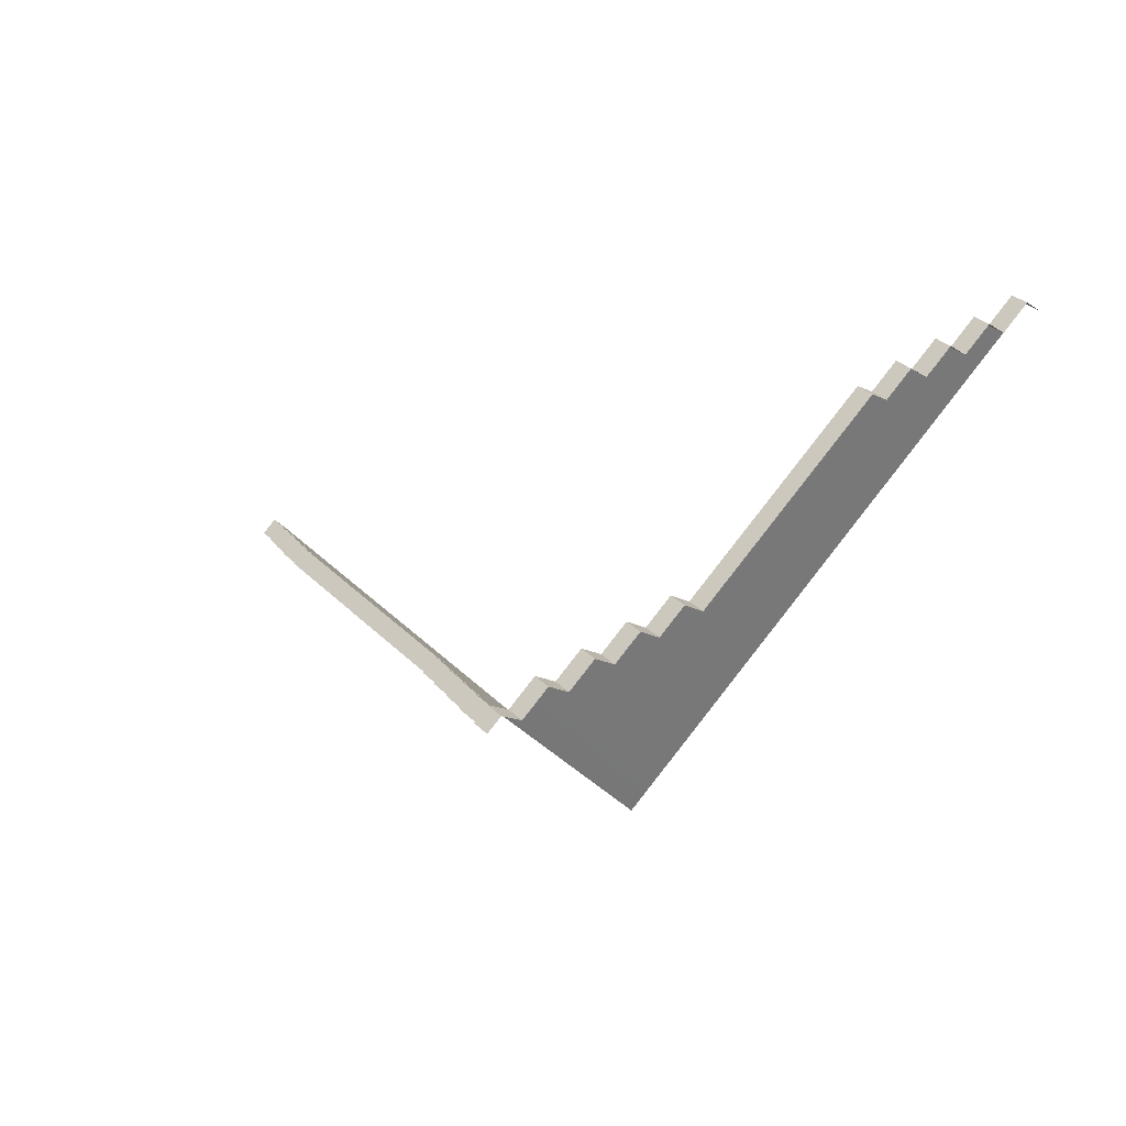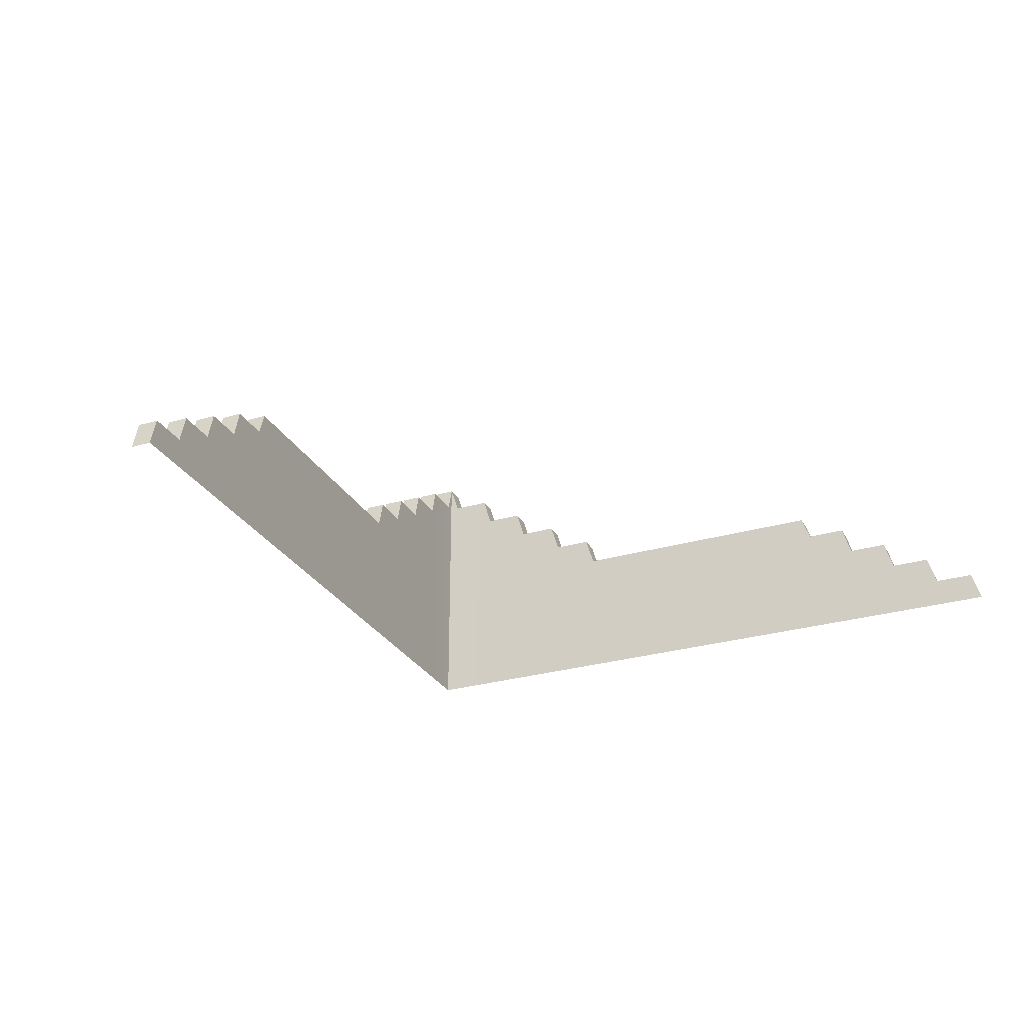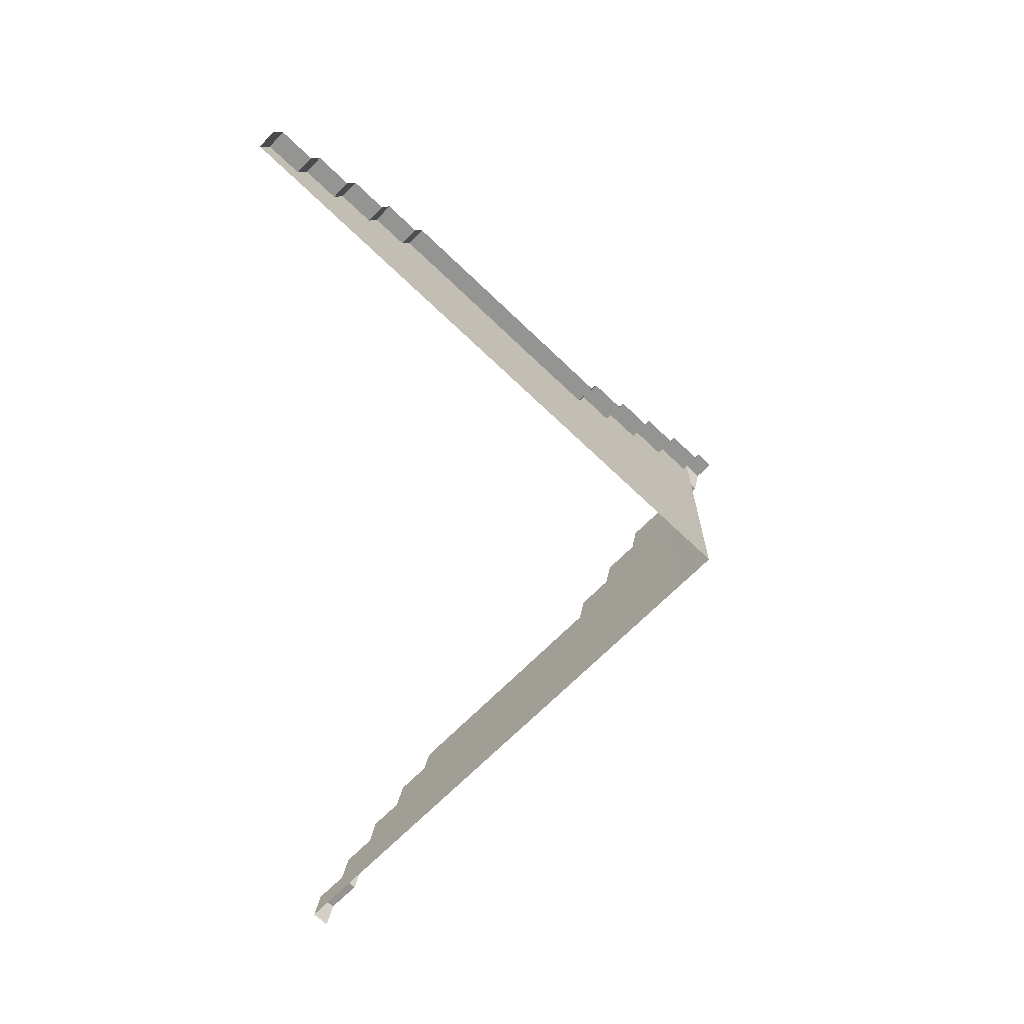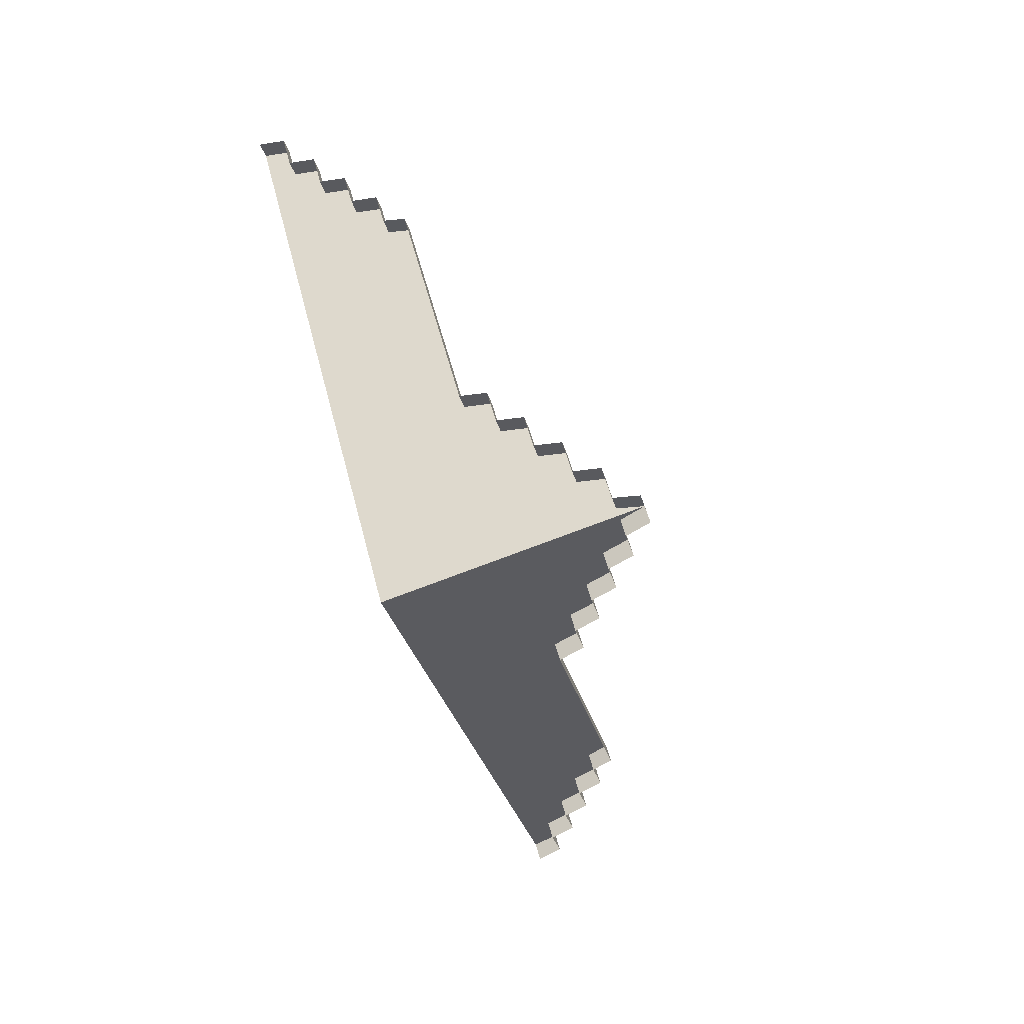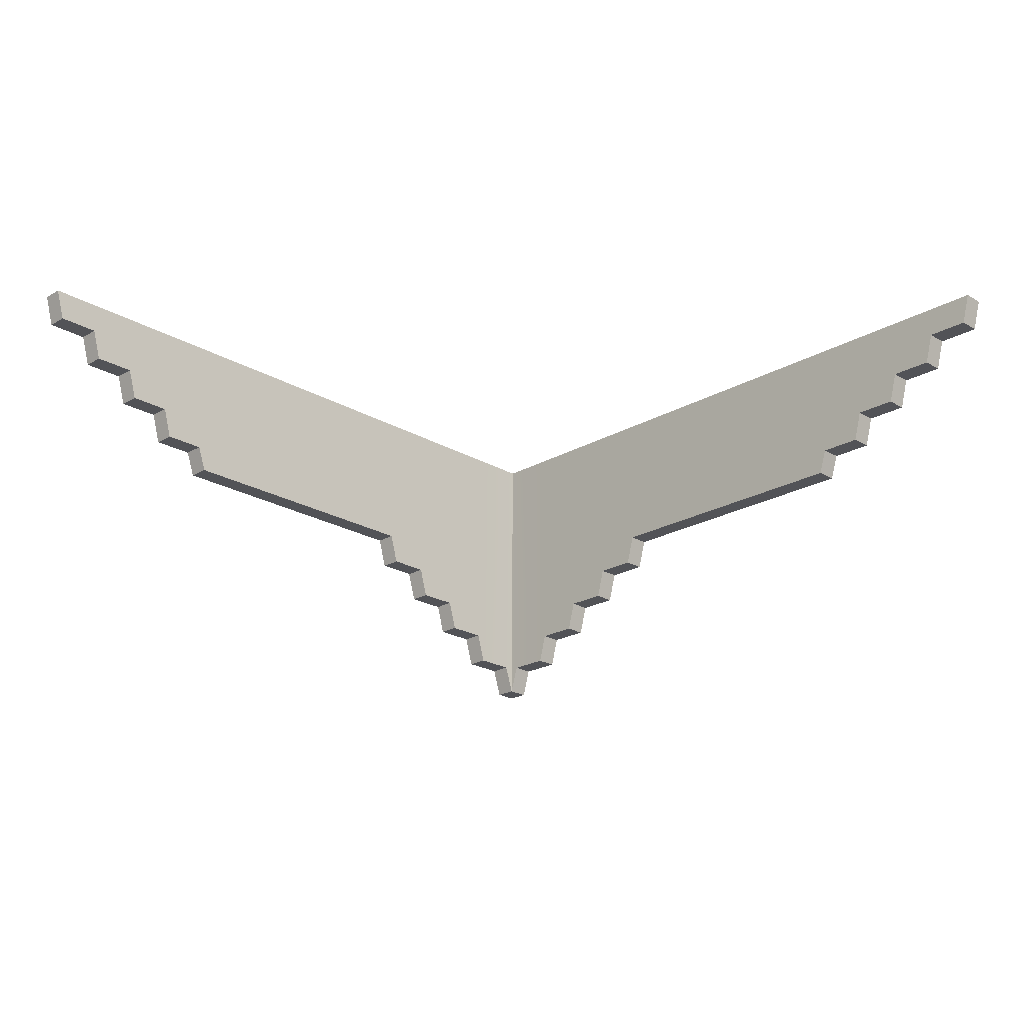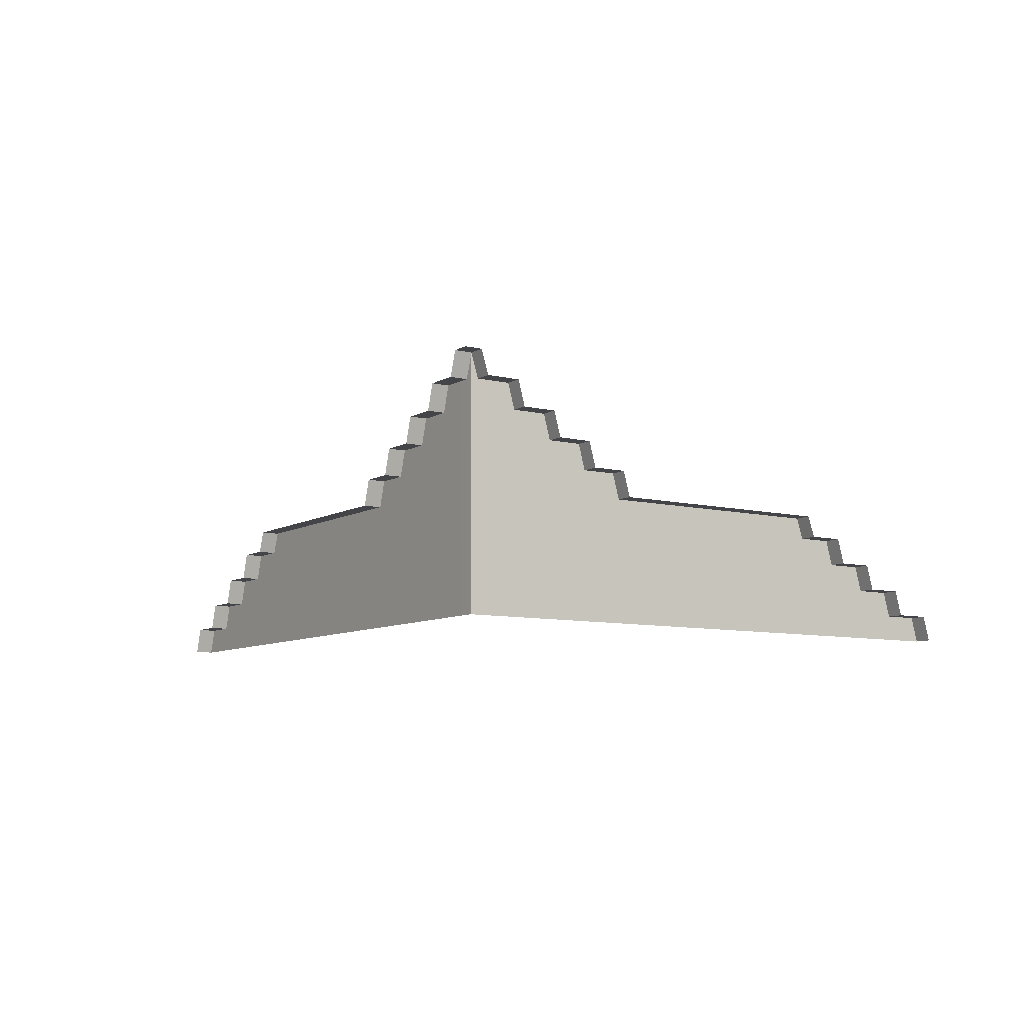
<metadata>
{"format":"obj","ext":"obj","renderer":"f3d","projection":"perspective","resolution":1024,"background":"white","views":[{"elev":-29.4,"azim":29.2,"up":"+Y"},{"elev":-28.5,"azim":158.8,"up":"+Z"},{"elev":-66.9,"azim":-89.1,"up":"+Z"},{"elev":-78.8,"azim":-69.5,"up":"+Y"},{"elev":67.7,"azim":0.3,"up":"+Y"},{"elev":-8.6,"azim":11.6,"up":"+Z"}]}
</metadata>
<code>
g RoundedSquare-WallStairs
v 7.486 -4.375 3.054
v 7.171 -4.059 3.054
v 7.29 -3.939 2.532
v 7.606 -4.255 2.532
v 7.606 -4.255 2.532
v 7.29 -3.939 2.532
v 7.897 -3.332 2.533
v 8.213 -3.648 2.533
v 8.213 -3.648 2.533
v 7.897 -3.332 2.533
v 8.017 -3.212 1.899
v 8.333 -3.528 1.899
v 8.333 -3.528 1.899
v 8.017 -3.212 1.899
v 8.623 -2.606 1.9
v 8.939 -2.922 1.9
v 0.3176 -11.54 6.192
v -0.001109 -11.23 6.192
v 0.1282 -11.1 5.587
v 0.4441 -11.42 5.587
v 0.4441 -11.42 5.587
v 0.1282 -11.1 5.587
v 0.7348 -10.49 5.587
v 1.051 -10.81 5.587
v 1.051 -10.81 5.587
v 0.7348 -10.49 5.587
v 0.8547 -10.37 4.954
v 1.171 -10.69 4.954
v 1.171 -10.69 4.954
v 0.8547 -10.37 4.954
v 1.461 -9.768 4.954
v 1.777 -10.08 4.954
v -7.306 -3.925 2.532
v -7.173 -4.059 3.054
v -7.488 -4.374 3.054
v -7.622 -4.241 2.532
v -7.899 -3.332 2.533
v -7.306 -3.925 2.532
v -7.622 -4.241 2.532
v -8.215 -3.648 2.533
v -8.033 -3.199 1.899
v -7.899 -3.332 2.533
v -8.215 -3.648 2.533
v -8.348 -3.515 1.899
v -8.626 -2.606 1.9
v -8.033 -3.199 1.899
v -8.348 -3.515 1.899
v -8.941 -2.921 1.9
v -0.144 -11.09 5.587
v -0.001109 -11.23 6.192
v -0.3196 -11.54 6.192
v -0.4596 -11.4 5.587
v -0.7371 -10.49 5.587
v -0.144 -11.09 5.587
v -0.4596 -11.4 5.587
v -1.053 -10.81 5.587
v -0.8704 -10.36 4.954
v -0.7371 -10.49 5.587
v -1.053 -10.81 5.587
v -1.186 -10.68 4.954
v -1.464 -9.768 4.954
v -0.8704 -10.36 4.954
v -1.186 -10.68 4.954
v -1.779 -10.08 4.954
v 10.08 -1.153 0.6339
v 10.08 -1.153 5.434e-07
v 10.2 -1.033 2.384e-07
v 9.47 -1.759 0.6331
v 9.47 -1.759 5.96e-07
v 9.35 -1.879 1.267
v 9.35 -1.879 5.434e-07
v 8.743 -2.486 1.266
v 8.743 -2.486 5.96e-07
v 8.623 -2.606 1.9
v 8.623 -2.606 5.434e-07
v 8.017 -3.212 1.899
v 8.017 -3.212 5.96e-07
v 7.897 -3.332 2.533
v 7.897 -3.332 5.434e-07
v 7.29 -3.939 2.532
v 7.29 -3.939 5.96e-07
v 7.171 -4.059 3.054
v 7.171 -4.059 5.434e-07
v 3.034 -8.195 3.054
v 3.034 -8.195 5.96e-07
v 2.914 -8.315 3.688
v 2.914 -8.315 5.434e-07
v 2.308 -8.922 3.687
v 2.308 -8.922 5.96e-07
v 2.188 -9.042 4.321
v 2.188 -9.042 5.434e-07
v 1.581 -9.648 4.321
v 1.581 -9.648 5.96e-07
v 1.461 -9.768 4.954
v 1.461 -9.768 5.434e-07
v 0.8547 -10.37 4.954
v 0.8547 -10.37 5.96e-07
v 0.7348 -10.49 5.587
v 0.7348 -10.49 5.434e-07
v 0.1282 -11.1 5.587
v 0.1282 -11.1 5.96e-07
v -0.001109 -11.23 6.192
v -0.001109 -11.23 5.434e-07
v -10.08 -1.153 0.6339
v -10.21 -1.019 2.384e-07
v -10.08 -1.153 5.434e-07
v -9.486 -1.746 5.96e-07
v -9.486 -1.746 0.6331
v -9.352 -1.879 5.434e-07
v -9.352 -1.879 1.267
v -8.759 -2.472 5.96e-07
v -8.759 -2.472 1.266
v -8.626 -2.606 5.434e-07
v -8.626 -2.606 1.9
v -8.033 -3.199 5.96e-07
v -8.033 -3.199 1.899
v -7.899 -3.332 5.434e-07
v -7.899 -3.332 2.533
v -7.306 -3.925 5.96e-07
v -7.306 -3.925 2.532
v -7.173 -4.059 5.434e-07
v -7.173 -4.059 3.054
v -3.05 -8.182 5.96e-07
v -3.05 -8.182 3.054
v -2.916 -8.315 5.434e-07
v -2.916 -8.315 3.688
v -2.323 -8.908 5.96e-07
v -2.323 -8.908 3.687
v -2.19 -9.042 5.434e-07
v -2.19 -9.042 4.321
v -1.597 -9.635 5.96e-07
v -1.597 -9.635 4.321
v -1.464 -9.768 5.434e-07
v -1.464 -9.768 4.954
v -0.8704 -10.36 5.96e-07
v -0.8704 -10.36 4.954
v -0.7371 -10.49 5.434e-07
v -0.7371 -10.49 5.587
v -0.144 -11.09 5.96e-07
v -0.144 -11.09 5.587
v -0.001109 -11.23 5.434e-07
v -0.001109 -11.23 6.192
v -0.001109 -11.23 6.192
v 0.3176 -11.54 6.192
v -0.00147 -11.86 6.192
v -0.3196 -11.54 6.192
v 8.743 -2.486 1.266
v 9.059 -2.802 1.266
v 8.939 -2.922 1.9
v 8.623 -2.606 1.9
v 7.171 -4.059 3.054
v 7.486 -4.375 3.054
v 3.35 -8.511 3.054
v 3.034 -8.195 3.054
v 1.581 -9.648 4.321
v 1.897 -9.964 4.321
v 1.777 -10.08 4.954
v 1.461 -9.768 4.954
v 10.2 -1.033 2.384e-07
v 10.51 -1.349 2.384e-07
v 10.39 -1.469 0.6339
v 10.08 -1.153 0.6339
v 10.08 -1.153 0.6339
v 10.39 -1.469 0.6339
v 9.786 -2.075 0.6331
v 9.47 -1.759 0.6331
v 9.47 -1.759 0.6331
v 9.786 -2.075 0.6331
v 9.666 -2.195 1.267
v 9.35 -1.879 1.267
v 9.35 -1.879 1.267
v 9.666 -2.195 1.267
v 9.059 -2.802 1.266
v 8.743 -2.486 1.266
v 3.034 -8.195 3.054
v 3.35 -8.511 3.054
v 3.23 -8.631 3.688
v 2.914 -8.315 3.688
v 2.914 -8.315 3.688
v 3.23 -8.631 3.688
v 2.624 -9.237 3.687
v 2.308 -8.922 3.687
v 2.308 -8.922 3.687
v 2.624 -9.237 3.687
v 2.504 -9.357 4.321
v 2.188 -9.042 4.321
v 2.188 -9.042 4.321
v 2.504 -9.357 4.321
v 1.897 -9.964 4.321
v 1.581 -9.648 4.321
v -8.626 -2.606 1.9
v -8.941 -2.921 1.9
v -9.075 -2.788 1.266
v -8.759 -2.472 1.266
v -3.05 -8.182 3.054
v -3.366 -8.497 3.054
v -7.488 -4.374 3.054
v -7.173 -4.059 3.054
v -1.464 -9.768 4.954
v -1.779 -10.08 4.954
v -1.913 -9.95 4.321
v -1.597 -9.635 4.321
v -10.08 -1.153 0.6339
v -10.39 -1.469 0.6339
v -10.53 -1.335 2.384e-07
v -10.21 -1.019 2.384e-07
v -9.486 -1.746 0.6331
v -9.801 -2.062 0.6331
v -10.39 -1.469 0.6339
v -10.08 -1.153 0.6339
v -9.352 -1.879 1.267
v -9.668 -2.195 1.267
v -9.801 -2.062 0.6331
v -9.486 -1.746 0.6331
v -8.759 -2.472 1.266
v -9.075 -2.788 1.266
v -9.668 -2.195 1.267
v -9.352 -1.879 1.267
v -2.916 -8.315 3.688
v -3.232 -8.631 3.688
v -3.366 -8.497 3.054
v -3.05 -8.182 3.054
v -2.323 -8.908 3.687
v -2.639 -9.224 3.687
v -3.232 -8.631 3.688
v -2.916 -8.315 3.688
v -2.19 -9.042 4.321
v -2.506 -9.357 4.321
v -2.639 -9.224 3.687
v -2.323 -8.908 3.687
v -1.597 -9.635 4.321
v -1.913 -9.95 4.321
v -2.506 -9.357 4.321
v -2.19 -9.042 4.321
g RoundedSquare-WallStairs_0
f 3 2 1
f 4 3 1
f 7 6 5
f 8 7 5
f 11 10 9
f 12 11 9
f 15 14 13
f 16 15 13
f 19 18 17
f 20 19 17
f 23 22 21
f 24 23 21
f 27 26 25
f 28 27 25
f 31 30 29
f 32 31 29
f 35 34 33
f 36 35 33
f 39 38 37
f 40 39 37
f 43 42 41
f 44 43 41
f 47 46 45
f 48 47 45
f 51 50 49
f 52 51 49
f 55 54 53
f 56 55 53
f 59 58 57
f 60 59 57
f 63 62 61
f 64 63 61
f 67 66 65
f 65 66 68
f 66 69 68
f 68 69 70
f 69 71 70
f 70 71 72
f 71 73 72
f 72 73 74
f 73 75 74
f 74 75 76
f 75 77 76
f 76 77 78
f 77 79 78
f 78 79 80
f 79 81 80
f 80 81 82
f 81 83 82
f 82 83 84
f 83 85 84
f 84 85 86
f 85 87 86
f 86 87 88
f 87 89 88
f 88 89 90
f 89 91 90
f 90 91 92
f 91 93 92
f 92 93 94
f 93 95 94
f 94 95 96
f 95 97 96
f 96 97 98
f 97 99 98
f 98 99 100
f 99 101 100
f 100 101 102
f 101 103 102
f 106 105 104
f 107 106 104
f 108 107 104
f 109 107 108
f 110 109 108
f 111 109 110
f 112 111 110
f 113 111 112
f 114 113 112
f 115 113 114
f 116 115 114
f 117 115 116
f 118 117 116
f 119 117 118
f 120 119 118
f 121 119 120
f 122 121 120
f 123 121 122
f 124 123 122
f 125 123 124
f 126 125 124
f 127 125 126
f 128 127 126
f 129 127 128
f 130 129 128
f 131 129 130
f 132 131 130
f 133 131 132
f 134 133 132
f 135 133 134
f 136 135 134
f 137 135 136
f 138 137 136
f 139 137 138
f 140 139 138
f 141 139 140
f 142 141 140
f 145 144 143
f 146 145 143
f 149 148 147
f 150 149 147
f 153 152 151
f 154 153 151
f 157 156 155
f 158 157 155
f 161 160 159
f 162 161 159
f 165 164 163
f 166 165 163
f 169 168 167
f 170 169 167
f 173 172 171
f 174 173 171
f 177 176 175
f 178 177 175
f 181 180 179
f 182 181 179
f 185 184 183
f 186 185 183
f 189 188 187
f 190 189 187
f 193 192 191
f 194 193 191
f 197 196 195
f 198 197 195
f 201 200 199
f 202 201 199
f 205 204 203
f 206 205 203
f 209 208 207
f 210 209 207
f 213 212 211
f 214 213 211
f 217 216 215
f 218 217 215
f 221 220 219
f 222 221 219
f 225 224 223
f 226 225 223
f 229 228 227
f 230 229 227
f 233 232 231
f 234 233 231

</code>
